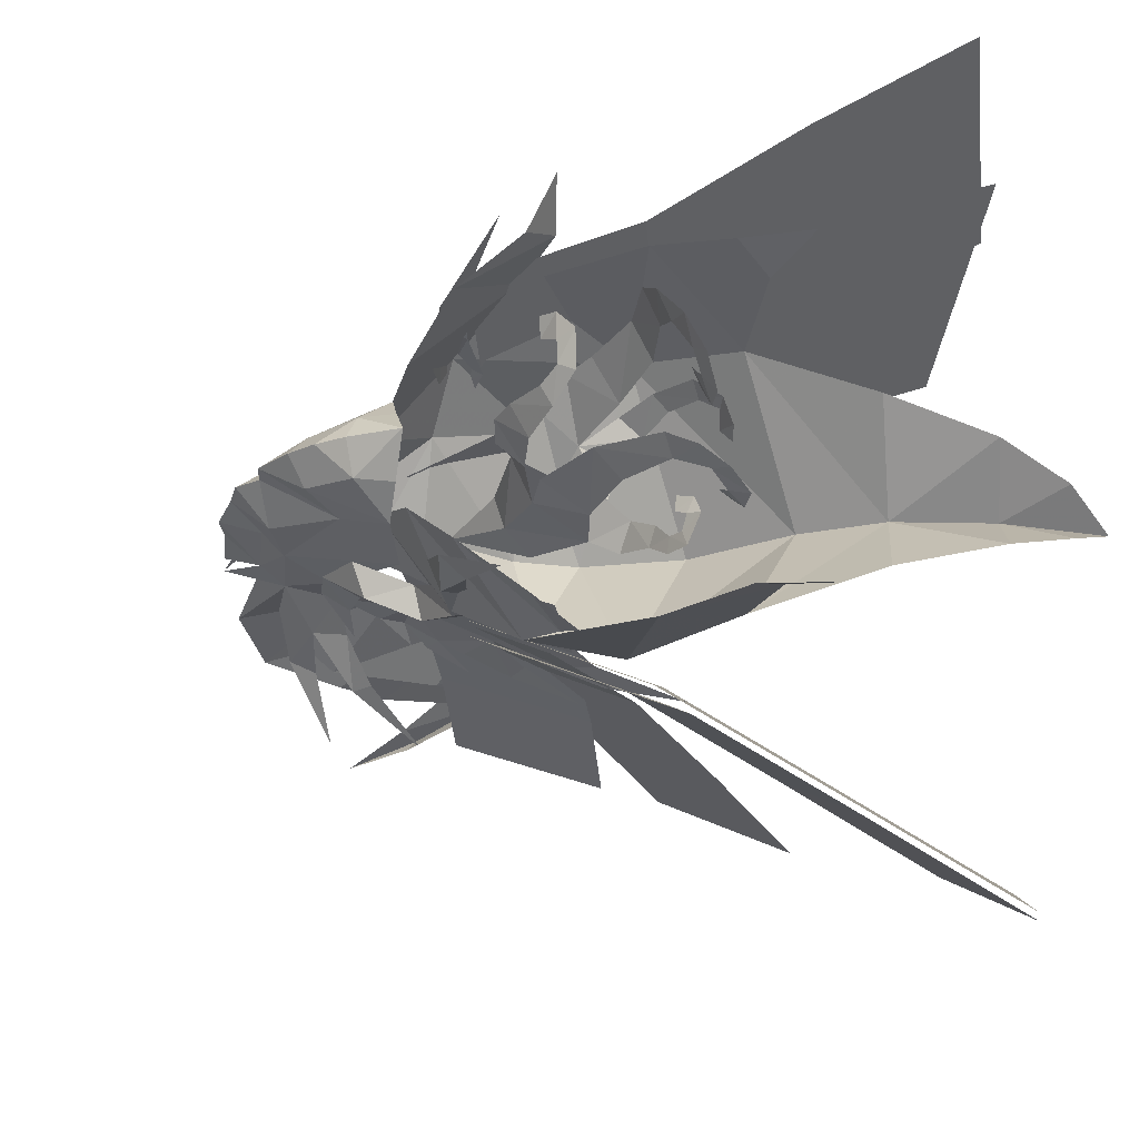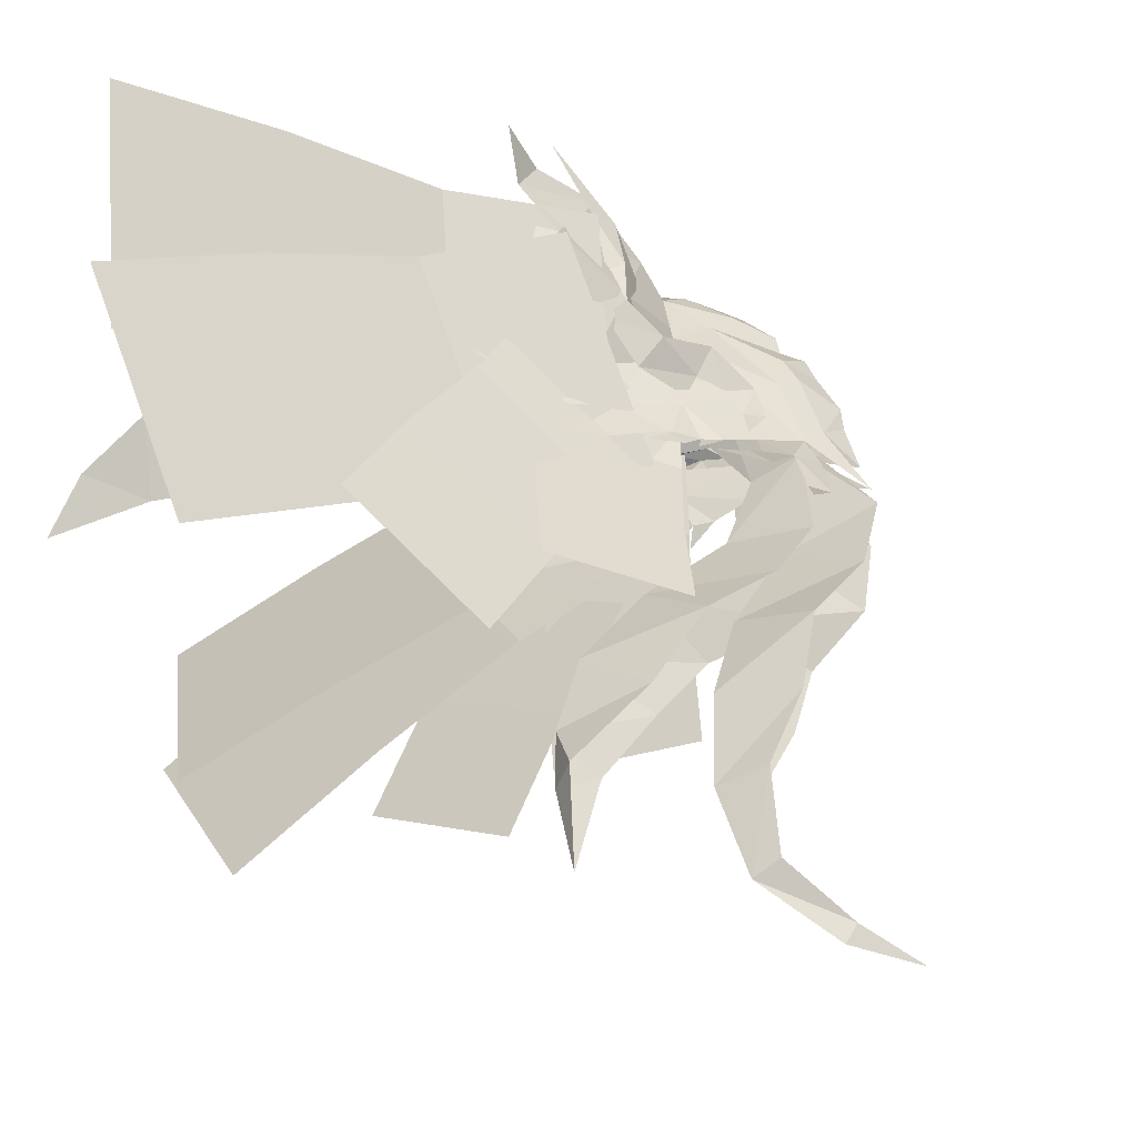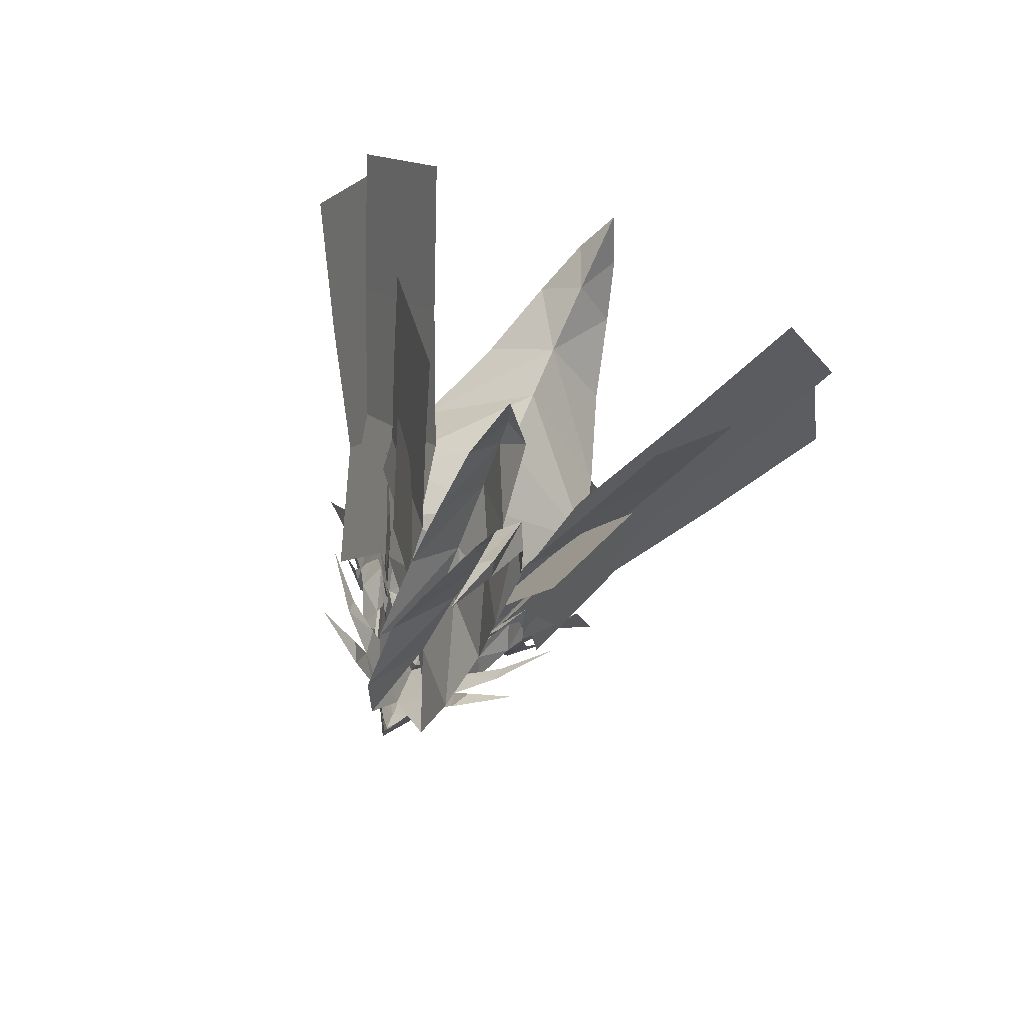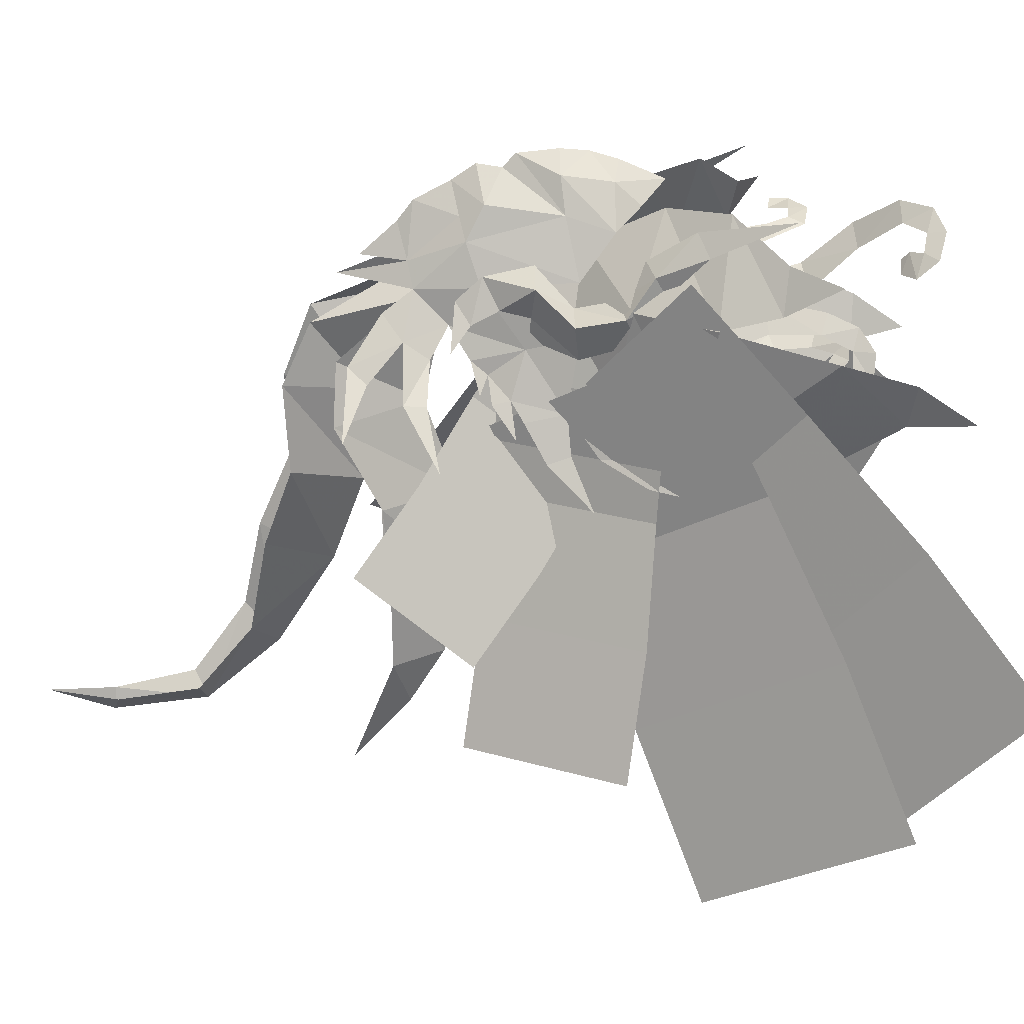
<metadata>
{"format":"obj","ext":"obj","renderer":"f3d","projection":"perspective","resolution":1024,"background":"white","views":[{"elev":-19.1,"azim":-26.1,"up":"+Y"},{"elev":46.6,"azim":143.9,"up":"+Y"},{"elev":-76.4,"azim":64.6,"up":"+Z"},{"elev":-65.7,"azim":-69.2,"up":"+Y"}]}
</metadata>
<code>
g Plane02
v 40.77 -12.28 3.676
v 37.87 -18.04 17.8
v 28.09 -13.33 16.64
v 30.99 -7.575 2.513
v 51.32 -17 4.106
v 48.41 -22.75 18.23
v 18.07 -10.97 15.54
v 20.97 -5.219 1.412
v 39.68 -14.71 11.61
v 32.28 -19.09 24.53
v 23.9 -13.36 20.5
v 31.3 -8.986 7.576
v 48.99 -20.58 15.15
v 41.58 -24.96 28.07
v 14.97 -9.939 16.54
v 22.37 -5.56 3.619
v 31.68 -8.595 -3.169
v 35.31 -13.5 6.319
v 28.57 -10.75 9.479
v 24.94 -5.846 -0.008735
v 38.62 -11.27 -7.064
v 42.25 -16.17 2.424
v 21.81 -9.719 12.6
v 18.18 -4.816 3.113
v 22.84 -6.371 -4.054
v 29.87 -9.518 1.327
v 26.21 -7.324 6.37
v 19.18 -4.178 0.9892
v 26.33 -8.547 -9.712
v 33.36 -11.69 -4.331
v 22.65 -6.557 11.47
v 15.62 -3.411 6.087
f 1 2 3
f 3 4 1
f 5 6 2
f 2 1 5
f 7 8 4
f 4 3 7
f 9 10 11
f 11 12 9
f 13 14 10
f 10 9 13
f 15 16 12
f 12 11 15
f 17 18 19
f 19 20 17
f 21 22 18
f 18 17 21
f 23 24 20
f 20 19 23
f 25 26 27
f 27 28 25
f 29 30 26
f 26 25 29
f 31 32 28
f 28 27 31
g Plane03
v 41.38 9.728 3.633
v 38.18 17.14 16.89
v 28.36 12.44 16.01
v 31.56 5.026 2.754
v 51.98 14.34 3.805
v 48.77 21.75 17.07
v 18.34 10.08 14.91
v 21.55 2.67 1.653
v 40.11 13.09 11.19
v 32.42 19.04 23.29
v 24.07 12.98 19.72
v 31.76 7.021 7.623
v 49.4 19.23 14.28
v 41.71 25.19 26.38
v 15.2 9.211 15.94
v 22.89 3.253 3.844
v 32.42 5.359 -2.986
v 35.87 11.31 5.958
v 29.01 9.028 9.226
v 25.56 3.079 0.2823
v 39.51 7.472 -6.969
v 42.95 13.42 1.975
v 22.15 8.45 12.25
v 18.7 2.501 3.309
v 23.58 3.146 -3.855
v 30.51 6.827 1.316
v 26.68 5.286 6.476
v 19.75 1.606 1.305
v 27.25 4.599 -9.628
v 34.18 8.28 -4.457
v 22.97 5.167 11.53
v 16.04 1.487 6.355
f 34 33 35
f 36 35 33
f 38 37 34
f 33 34 37
f 40 39 36
f 35 36 39
f 42 41 43
f 44 43 41
f 46 45 42
f 41 42 45
f 48 47 44
f 43 44 47
f 50 49 51
f 52 51 49
f 54 53 50
f 49 50 53
f 56 55 52
f 51 52 55
f 58 57 59
f 60 59 57
f 62 61 58
f 57 58 61
f 64 63 60
f 59 60 63
g common_shoulder_91000
v 22.77 -10.67 23.3
v 29.73 -8.543 19.89
v 26.01 -9.735 13.44
v 18.08 -10.83 17.14
v 16.09 -8.185 12.55
v 16.56 -5.462 8.596
v 12.53 -2.824 10.9
v 11.78 -4.336 16.36
v 15 -1.619 0.3824
v 12.08 -3.163 -0.5518
v 13.58 -2.939 5.233
v 15.36 -1.297 3.994
v 12.73 -6.993 20.12
v 22.84 -7.443 8.528
v 23.62 -1.61 4.052
v 17.72 -1.311 4.857
v 15.36 -1.297 3.994
v 13.58 -2.939 5.233
v 27.44 -1.585 4.757
v 32.34 -1.55 8.494
v 40.07 -1.03 17.67
v 36.98 -5.637 22.78
v 43.7 -3.768 24.03
v 45.77 -0.9833 20.04
v 36.26 -1.204 14.06
v 11.79 -1.005 5.891
v 31.15 -3.234 -3.913
v 28.72 -5.94 -8.286
v 23.73 -5.947 -6.824
v 25.26 -2.741 -2.415
v 17.49 -5.752 -7.611
v 18.93 -2.351 -2.271
v 34.06 -1.407 -23.7
v 32.66 -2.75 -23.62
v 29.66 -3.103 -18.57
v 32.03 -0.8316 -17.74
v 27.55 -1.273 -11.99
v 23.78 -4.609 -14.98
v 19.46 -5.406 -11.35
v 22.85 -1.804 -7.941
v 14 -5.051 -9.662
v 17.18 -1.988 -5.301
v 31.24 -3.408 -28.73
v 32.12 -2.558 -29.46
v 16.7 -8.429 -2.53
v 13.78 -5.639 -1.504
v 15.38 -5.854 -0.3352
v 17.27 -8.368 -1.207
v 24.19 -8.696 7.481
v 21.86 -8.138 9.798
v 25.29 -9.709 11.39
v 26.47 -10.28 9.813
v 23.42 -8.548 4.304
v 20.74 -7.421 3.8
v 21.2 -7.334 6.493
v 23.49 -8.401 5.869
v 16.47 -5.406 1.909
v 14.17 -4.377 1.325
v 16.89 -5.698 5.366
v 17.62 -5.675 2.611
v 19.33 -6.758 3.474
v 13.84 -6.305 -5.161
v 11.99 -4.305 -2.24
v 15.14 -7.028 -4.366
v 16.36 -8.263 12.04
v 14.57 -7.944 14.57
v 15.99 -7.881 14.77
v 18.27 -7.766 12.15
v 15.96 -7.67 8.905
v 18.22 -6.949 8.329
v 11.95 -4.39 4.405
v 14.06 -5.382 4.747
v 14.3 -5.503 2.755
v 12.77 -4.565 2.294
v 18.33 -11.45 21.05
v 15.91 -10.08 22.38
v 28.7 -8.828 25.75
v 26.16 -9.591 27.21
v 13.25 -6.345 7.397
v 12.37 -4.456 7.671
v 15.39 -5.767 9.092
v 15.6 -6.582 11.87
v 13.94 -6.194 14.26
v 23.41 10.72 21.36
v 18.74 10.1 15.26
v 26.98 8.047 12.07
v 30.79 7.169 18.35
v 16.58 6.79 11.21
v 12.07 3.948 15.62
v 12.54 1.551 10.25
v 16.89 3.442 7.804
v 13.69 0.6562 4.899
v 12.25 0.2723 -0.8841
v 13.18 7.179 18.84
v 23.29 4.951 7.429
v 13.69 0.6562 4.899
v 43.83 2.64 23.37
v 37.37 4.631 21.87
v 11.79 -1.005 5.891
v 24.67 0.4061 -7.614
v 30.01 -0.9946 -9.43
v 19.72 0.6489 -7.948
v 29.36 0.7746 -19.24
v 32.3 -0.4723 -24.01
v 24.5 1.005 -16.16
v 20.5 1.459 -12.24
v 15.37 1.002 -10.6
v 30.87 -2.179 -28.93
v 16.99 4.52 -3.687
v 17.55 4.7 -2.369
v 15.53 2.496 -1.044
v 13.94 2.12 -2.172
v 24.67 6.038 6.125
v 27.05 7.874 8.143
v 25.85 7.676 9.787
v 22.36 6.079 8.488
v 23.87 5.362 3.024
v 23.94 5.499 4.589
v 21.58 4.712 5.383
v 21.12 4.335 2.716
v 16.71 2.35 1.175
v 17.89 2.601 1.844
v 17.29 3.176 4.545
v 14.35 1.311 0.7966
v 19.67 3.714 2.508
v 14.06 2.036 -5.887
v 15.38 2.848 -5.231
v 12.09 0.7439 -2.656
v 16.95 6.949 10.63
v 18.55 6.367 10.84
v 16.47 7.103 13.38
v 15.21 7.213 13.16
v 16.39 5.82 7.653
v 18.6 4.861 7.233
v 12.16 2.032 3.809
v 12.98 1.763 1.707
v 14.57 2.669 1.997
v 14.33 2.933 3.975
v 19.04 11.4 18.99
v 16.55 10.43 20.53
v 29.23 8.926 24.01
v 26.6 10.19 25.22
v 13.6 4.416 6.398
v 15.71 4.024 8.184
v 12.6 2.67 7.01
v 15.98 5.319 10.76
v 14.32 5.486 13.18
v 27.48 -3.77 24.63
v 26.65 -3.379 23.62
v 25.43 -2.532 24.09
v 25.89 -2.854 25.42
v 20.18 5.489 26.7
v 21.32 3.667 26.47
v 21.6 5.481 22.72
v 22.85 3.436 22.71
v 20.28 2.478 29.64
v 19.27 3.932 29.96
v 20.79 -0.6935 19.84
v 23.13 -0.6759 23.39
v 24.01 -1.712 22.56
v 22.64 -2.113 19.53
v 17.19 2.137 23.01
v 17.84 1.626 23.84
v 17.49 0.2903 21.85
v 16.89 1.422 21.61
v 22.76 2.379 19.06
v 21.08 4.74 19.12
v 16.37 1.25 19.02
v 17.38 -0.5583 19.26
v 25.65 -5.498 18.78
v 25.72 -4.529 18.92
v 25.93 -5.498 20.49
v 25.91 -4.552 19.98
v 26.34 -3.826 21.32
v 25.98 -3.689 20.39
v 25.46 -4.653 17.12
v 25.56 -3.557 17.68
v 25.02 -2.783 15.86
v 24.91 -4.353 14.79
v 23.67 -3.44 13.53
v 23.94 -1.608 15.25
v 20.21 -1.849 13.74
v 19.73 -1.243 15.67
v 22.45 -2.947 16.11
v 23.67 -3.44 13.53
v 26.01 -2.295 19.22
v 26.34 -2.724 20.58
v 25.76 -3.308 19.47
v 18.99 0.6849 13.57
v 17.07 0.3381 15.74
v 18.47 -0.9771 16.41
v 20.29 -2.073 10.04
v 19.72 -0.3426 9.905
v 25.51 2.281 19.39
v 24.64 3.198 19.24
v 26.14 2.273 21.6
v 25.5 3.139 22.15
v 23.84 2.578 16.86
v 25.14 1.467 17.14
v 24.39 0.1198 15.7
v 22.19 1.195 15.3
v 22.16 -3.282 9.435
v 19.72 -0.3426 9.905
v 18.99 0.6849 13.57
v 21.4 -0.9676 9.659
v 21.91 -0.2113 13.49
v 22.16 -3.282 9.435
v 23.67 -3.44 13.53
v 48.69 -2.394 23.15
v 37.68 -4.213 -10.51
v 39.89 -5.097 -15.36
v 34.25 -5.833 -10.31
v 35.27 -3.804 -7.216
v 29.8 -9.785 29.8
v 11.79 -1.005 5.891
v 13.98 -4.238 -6.112
v 10.45 -1.47 0.4094
v 11.21 -3.611 -6.75
v 28.66 -4.084 -32.44
v 28.95 -12.03 14.63
v 11.42 -3.662 0.03719
v 20.51 -11.52 -1.543
v 17.06 -10.45 -6.604
v 26.8 -10.16 6.11
v 21.41 -8.197 3.043
v 19.15 -6.83 2.296
v 18.41 -6.641 1.792
v 17.15 -6.282 8.801
v 12.56 -4.567 4.092
v 12.99 -7.178 17.84
v 14.44 -8.374 18.04
v 15.07 -5.775 6.418
v 13.79 -9.475 23.73
v 16.4 -5.464 5.757
v 15.28 -6.408 1.059
v 17.44 -12.69 25.02
v 52.41 -1.02 21.05
v 48.76 0.9077 22.81
v 36.73 -2.252 -10.56
v 30.17 10.47 27.57
v 11.4 0.5876 -7.099
v 29.67 10.31 12.57
v 11.56 0.5484 -0.3535
v 20.92 7.577 -3.275
v 17.47 5.666 -8.076
v 27.36 7.062 4.527
v 19.49 3.581 1.335
v 21.83 4.915 1.835
v 18.79 3.201 0.924
v 17.76 4.349 7.82
v 12.78 2.109 3.473
v 13.46 7.169 16.51
v 14.98 8.287 16.5
v 15.37 3.561 5.552
v 14.44 10.45 21.88
v 16.67 3.048 4.967
v 15.59 3.182 0.1695
v 17.74 13.59 21.8
v 15.63 0.3659 -6.208
v 27.92 -3.957 23.12
v 20.94 0.1227 32
v 20.79 0.6875 30.84
v 19.84 2.042 31.76
v 22.06 -1.404 30.98
v 21.57 -0.4207 30.26
v 21.88 0.617 28.74
v 21.5 0.3677 29.42
v 22.52 -0.2269 28.45
v 24.36 -1.69 24.94
v 22.68 -1.488 29.26
v 26.74 -2.946 22.5
v 27.81 -3.361 22.26
v 17.59 3.762 24.31
v 17.07 3.425 23.18
v 16.96 4.858 23.36
v 16.75 3.851 21.94
v 16.53 4.969 22.22
v 20.54 4.354 17.15
v 16.3 0.9915 17.3
v 20.09 2.725 15.19
v 21.91 -0.2113 13.49
v 18.99 0.6849 13.57
v 19.11 -1.391 5.268
v 26.24 1.596 24.04
v 26.72 1.416 22.84
v 27.06 0.3043 23.65
v 27.16 0.6021 21.92
v 27.54 -0.2265 22.66
v 19.11 -1.391 5.268
v 13.58 -2.939 5.233
v 11.79 -1.005 5.891
v 13.07 -1.12 3.479
v 15.36 -1.297 3.994
v 13.69 0.6562 4.899
v 8.198 -2.705 5.968
v 9.808 -3.407 4.12
v 8.439 -2.346 4.214
v 10.47 -3.218 10.41
v 10.21 1.349 3.762
v 8.375 0.9132 5.68
v 8.525 0.7198 3.983
v 10.9 1.907 10.03
v 12.78 2.109 3.473
v 14.48 3.544 9.125
v 12.56 -4.567 4.092
v 14.2 -5.045 9.922
v 9.123 -0.2332 14.48
v 10.09 1.314 13.63
v 11.37 -0.1476 16.74
v 6.944 -0.6642 7.616
v 6.445 -0.4658 8.697
v 11.56 0.5484 -0.3535
v 9.343 -1.731 -4.32
v 9.693 -0.1012 -0.04002
v 6.789 -1.169 1.764
v 6.516 -0.87 4.4
v 12.44 2.948 12.78
v 7.131 -0.399 11.3
v 8.285 -2.063 10.93
v 11.42 -3.662 0.03719
v 7.641 -1.332 0.382
v 9.853 -2.746 0.2328
v 12.31 -4.055 13.01
v 8.425 0.9001 10.7
v 11.78 -2.435 14.94
v 9.809 -2.221 13.89
v 7.947 -0.3275 12.98
v 11.87 1.48 14.67
v 8.749 -1.645 -2.551
v 9.343 -1.731 -4.32
v 6.11 -0.7356 6.2
f 66 65 67
f 67 65 68
f 70 69 71
f 71 69 72
f 74 73 75
f 75 73 76
f 77 72 68
f 68 72 69
f 78 67 69
f 69 67 68
f 78 70 79
f 79 70 80
f 80 70 81
f 81 70 82
f 78 83 67
f 67 83 84
f 86 85 87
f 87 85 88
f 86 66 85
f 85 66 89
f 84 89 67
f 67 89 66
f 70 71 82
f 82 71 90
f 92 91 93
f 93 91 94
f 93 94 95
f 95 94 96
f 98 97 99
f 99 97 100
f 100 101 99
f 99 101 102
f 102 101 103
f 103 101 104
f 103 104 105
f 105 104 106
f 98 107 97
f 97 107 108
f 110 109 111
f 111 109 112
f 114 113 115
f 115 113 116
f 118 117 119
f 119 117 120
f 122 121 123
f 123 121 124
f 123 125 119
f 119 125 118
f 127 126 110
f 110 126 128
f 130 129 131
f 131 129 132
f 129 133 132
f 132 133 134
f 136 135 137
f 137 135 138
f 68 139 77
f 77 139 140
f 66 141 65
f 65 141 142
f 144 143 145
f 145 143 133
f 147 146 130
f 130 146 129
f 146 145 129
f 129 145 133
f 149 148 150
f 150 148 151
f 153 152 154
f 154 152 155
f 157 156 73
f 73 156 76
f 152 153 149
f 149 153 158
f 149 150 152
f 152 150 159
f 80 155 79
f 79 155 159
f 160 155 81
f 81 155 80
f 84 83 150
f 150 83 159
f 88 85 161
f 161 85 162
f 89 151 85
f 85 151 162
f 151 89 150
f 150 89 84
f 163 154 160
f 160 154 155
f 94 91 164
f 164 91 165
f 96 94 166
f 166 94 164
f 100 97 167
f 167 97 168
f 101 100 169
f 169 100 167
f 104 101 170
f 170 101 169
f 106 104 171
f 171 104 170
f 108 172 97
f 97 172 168
f 174 173 175
f 175 173 176
f 178 177 179
f 179 177 180
f 182 181 183
f 183 181 184
f 186 185 187
f 187 185 188
f 184 189 183
f 183 189 187
f 191 190 176
f 176 190 192
f 194 193 195
f 195 193 196
f 198 197 194
f 194 197 193
f 200 199 201
f 201 199 202
f 204 203 158
f 158 203 149
f 206 205 148
f 148 205 151
f 197 207 208
f 208 207 209
f 193 210 196
f 196 210 211
f 197 208 193
f 193 208 210
f 213 212 214
f 214 212 215
f 217 216 218
f 217 218 219
f 217 220 221
f 217 221 216
f 223 222 224
f 224 222 225
f 227 226 228
f 228 226 229
f 230 219 218
f 230 218 231
f 229 232 228
f 228 232 233
f 235 234 236
f 235 236 237
f 237 236 238
f 237 238 239
f 240 234 235
f 240 235 241
f 240 241 242
f 240 242 243
f 244 243 242
f 244 242 245
f 247 246 248
f 248 246 249
f 251 250 252
f 251 252 239
f 254 253 255
f 255 253 246
f 225 222 248
f 248 222 247
f 257 256 253
f 253 256 246
f 259 258 260
f 259 260 261
f 259 262 263
f 259 263 258
f 265 264 263
f 265 263 262
f 266 249 256
f 256 249 246
f 268 267 269
f 268 269 270
f 269 271 272
f 269 272 270
f 88 273 87
f 275 274 276
f 277 91 92
f 278 142 141
f 83 78 79
f 78 69 70
f 279 74 75
f 276 277 92
f 96 74 280
f 277 276 274
f 74 281 282
f 106 74 282
f 281 74 279
f 283 108 107
f 284 115 116
f 285 127 110
f 110 111 122
f 112 109 286
f 287 128 126
f 288 120 117
f 289 125 290
f 124 121 291
f 119 292 123
f 113 114 119
f 114 292 119
f 290 125 124
f 293 122 123
f 292 293 123
f 285 122 293
f 125 123 124
f 285 110 122
f 295 294 130
f 296 133 143
f 297 294 295
f 134 133 296
f 298 134 296
f 299 137 138
f 300 140 139
f 301 273 88
f 95 96 280
f 105 106 282
f 130 294 147
f 143 144 135
f 143 135 136
f 131 295 130
f 296 143 136
f 161 302 88
f 303 274 275
f 165 91 277
f 205 206 304
f 79 159 83
f 155 152 159
f 156 157 279
f 165 277 303
f 96 157 73
f 274 303 277
f 305 281 157
f 305 157 106
f 279 157 281
f 172 108 283
f 178 179 306
f 176 192 307
f 188 175 176
f 308 173 174
f 190 191 309
f 181 182 310
f 311 189 312
f 313 185 186
f 187 314 183
f 183 180 177
f 183 314 180
f 186 189 311
f 187 188 315
f 187 315 314
f 315 188 307
f 186 187 189
f 188 176 307
f 196 316 317
f 207 197 318
f 317 316 319
f 318 197 198
f 318 198 320
f 200 201 321
f 203 204 322
f 88 302 301
f 323 96 166
f 305 106 171
f 211 316 196
f 199 209 207
f 202 199 207
f 196 317 195
f 202 207 318
f 213 324 212
f 326 325 327
f 329 328 325
f 331 330 332
f 214 215 333
f 328 329 334
f 334 331 332
f 220 326 327
f 221 220 327
f 326 329 325
f 329 331 334
f 324 213 335
f 336 324 335
f 224 214 333
f 223 224 333
f 226 337 338
f 337 339 338
f 340 338 339
f 340 339 341
f 231 342 230
f 232 343 233
f 251 239 238
f 227 337 226
f 255 233 343
f 265 230 342
f 344 265 342
f 345 344 346
f 254 255 343
f 244 245 345
f 256 257 347
f 349 348 260
f 349 350 348
f 350 349 351
f 352 350 351
f 260 348 261
f 245 264 265
f 345 245 265
f 266 256 347
f 265 344 345
f 269 267 353
f 271 269 353
f 73 74 96
f 323 157 96
f 355 354 356
f 354 357 356
f 358 355 356
f 357 358 356
f 360 359 361
f 359 360 362
f 364 363 365
f 363 364 366
f 368 367 363
f 360 369 370
f 372 371 373
f 366 374 375
f 363 367 376
f 376 377 378
f 365 379 380
f 374 366 364
f 366 381 368
f 382 375 383
f 375 374 362
f 384 369 360
f 379 385 386
f 370 387 362
f 388 366 375
f 383 362 387
f 372 381 388
f 390 389 373
f 372 391 371
f 383 390 391
f 383 375 362
f 388 375 382
f 372 392 381
f 390 373 371
f 388 381 366
f 383 387 390
f 392 372 373
f 389 390 387
f 391 372 388
f 391 390 371
f 383 391 382
f 391 388 382
f 378 365 363
f 361 386 360
f 359 362 374
f 378 393 385
f 386 394 384
f 379 365 378
f 368 363 366
f 360 370 362
f 378 363 376
f 360 386 384
f 379 361 380
f 379 386 361
f 379 378 385
f 395 364 380
f 359 395 380
f 374 364 395
f 359 374 395
f 380 364 365
f 359 380 361
f 393 386 385

</code>
